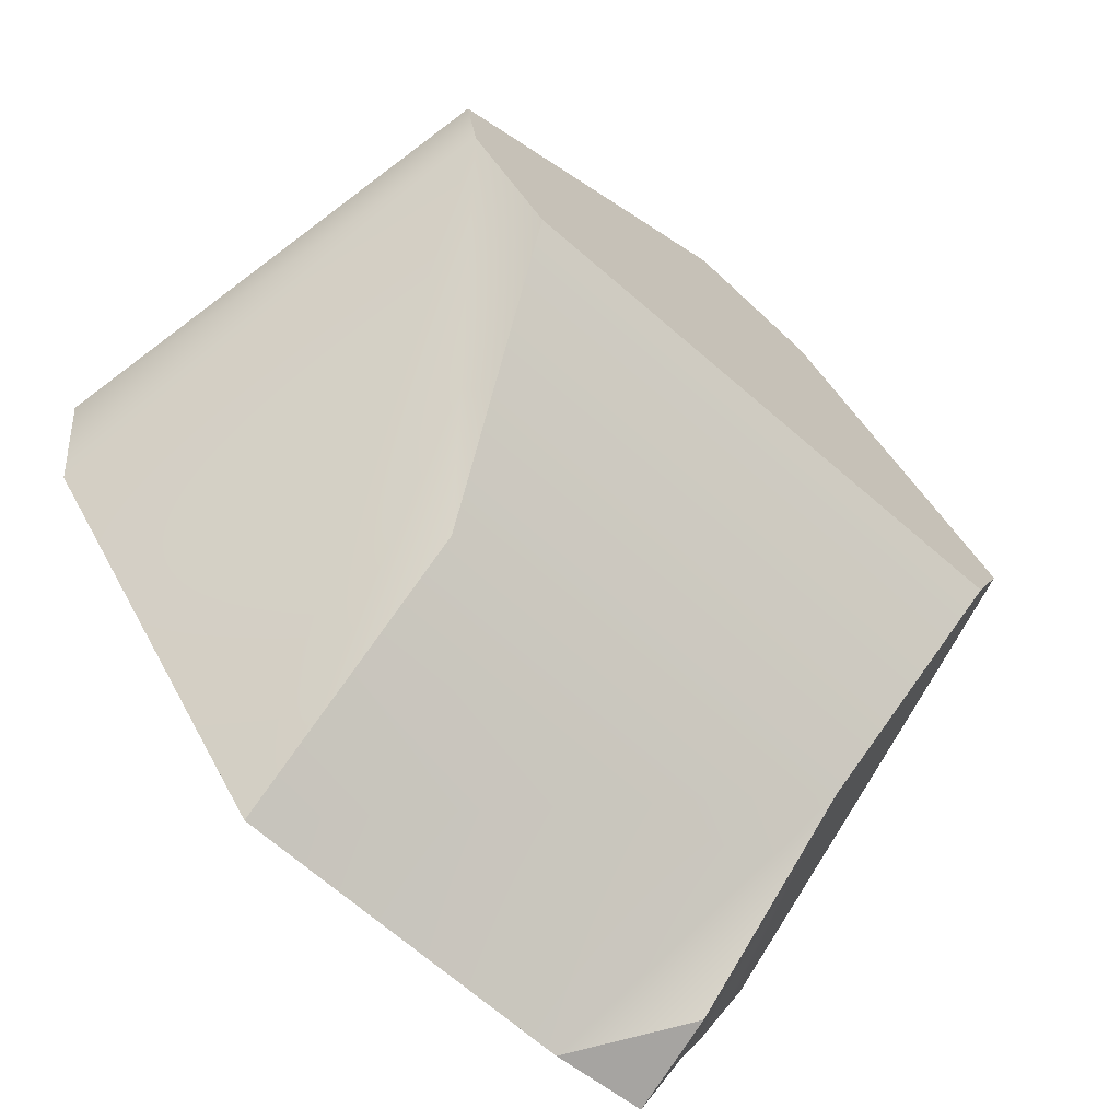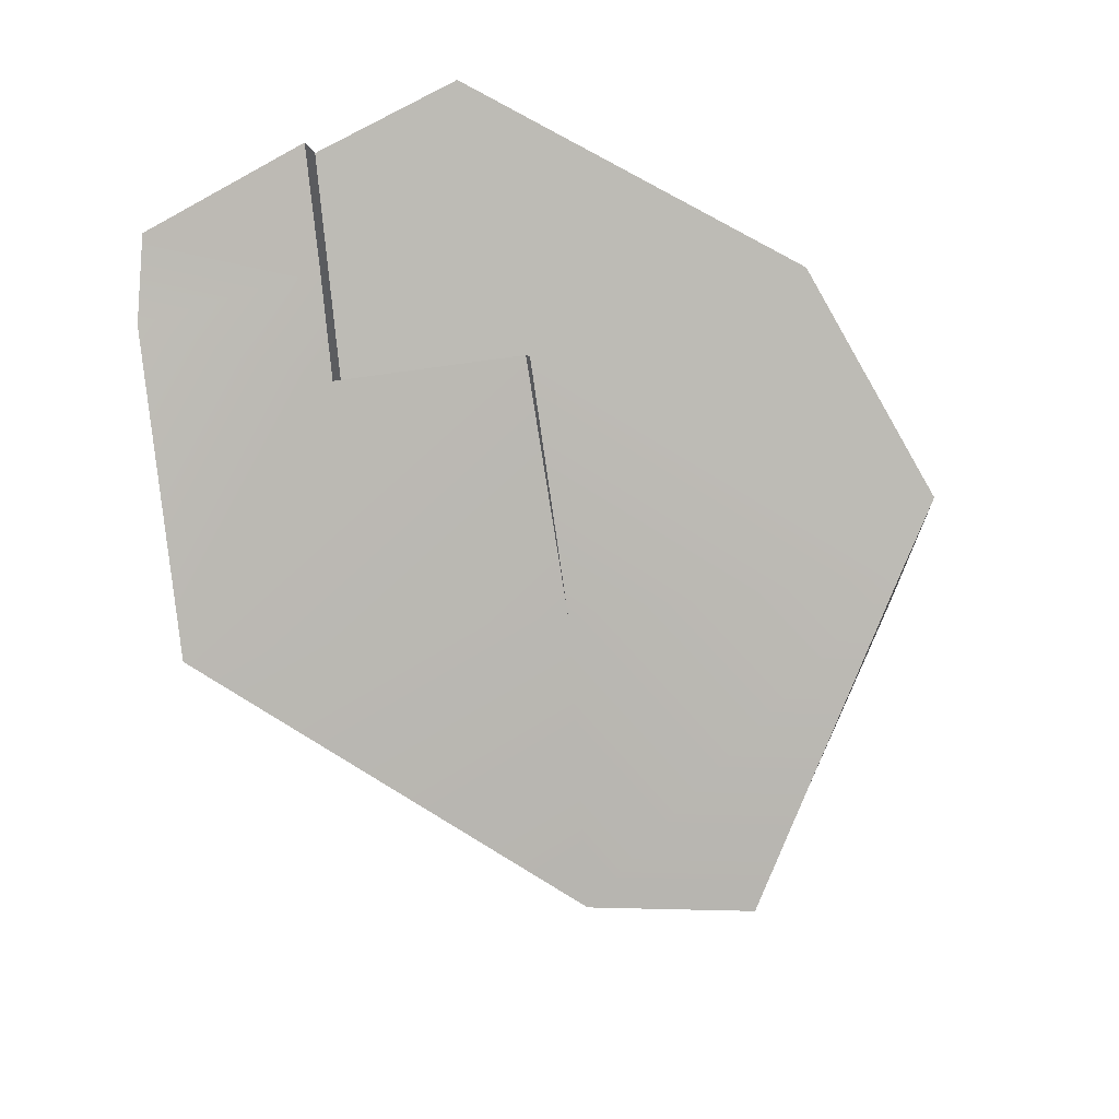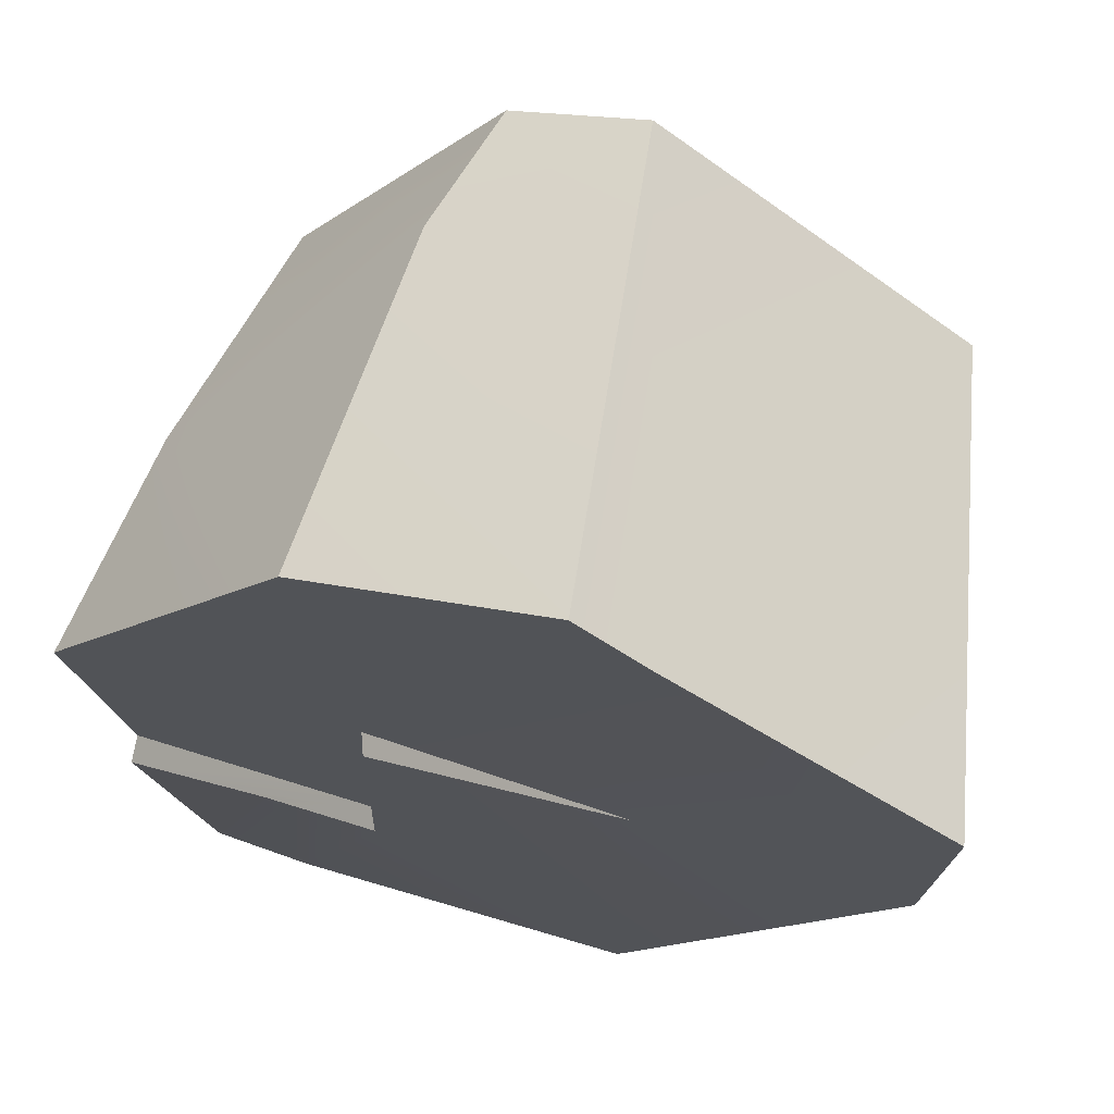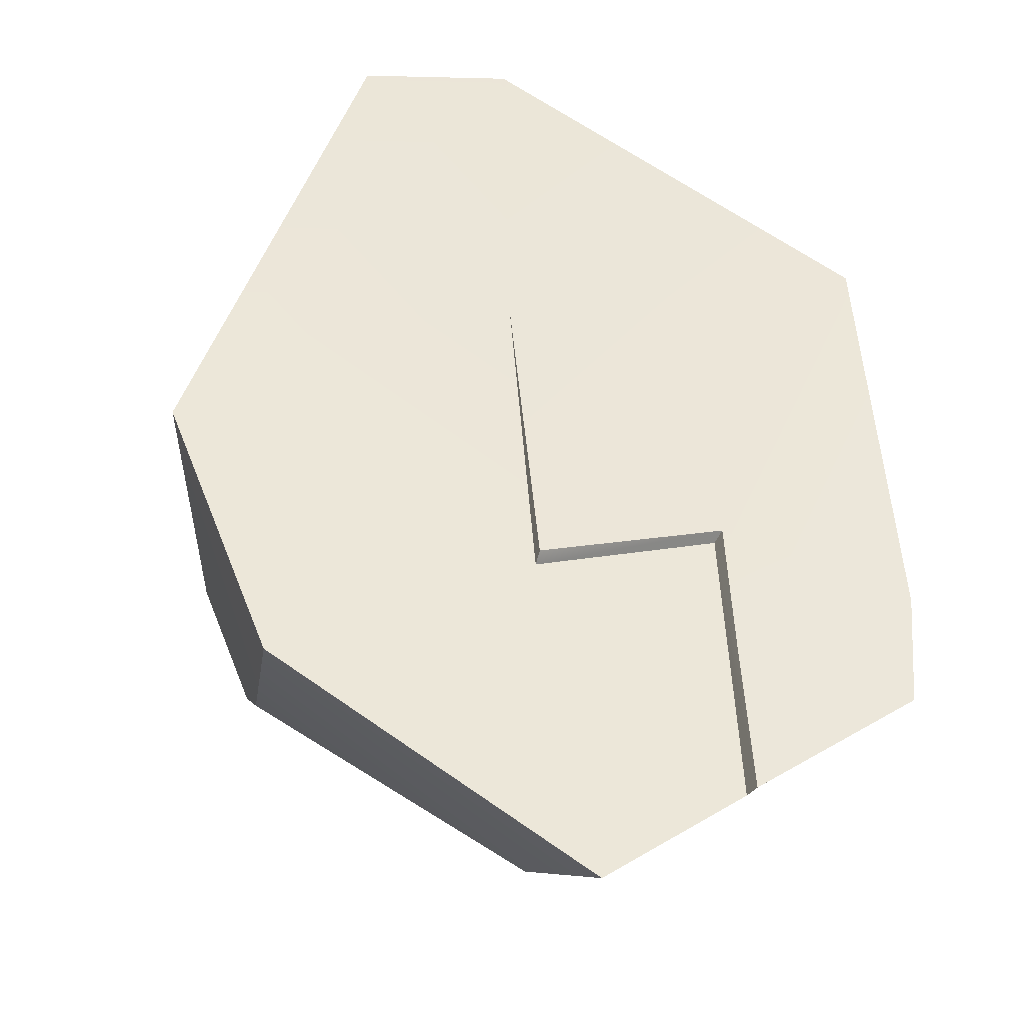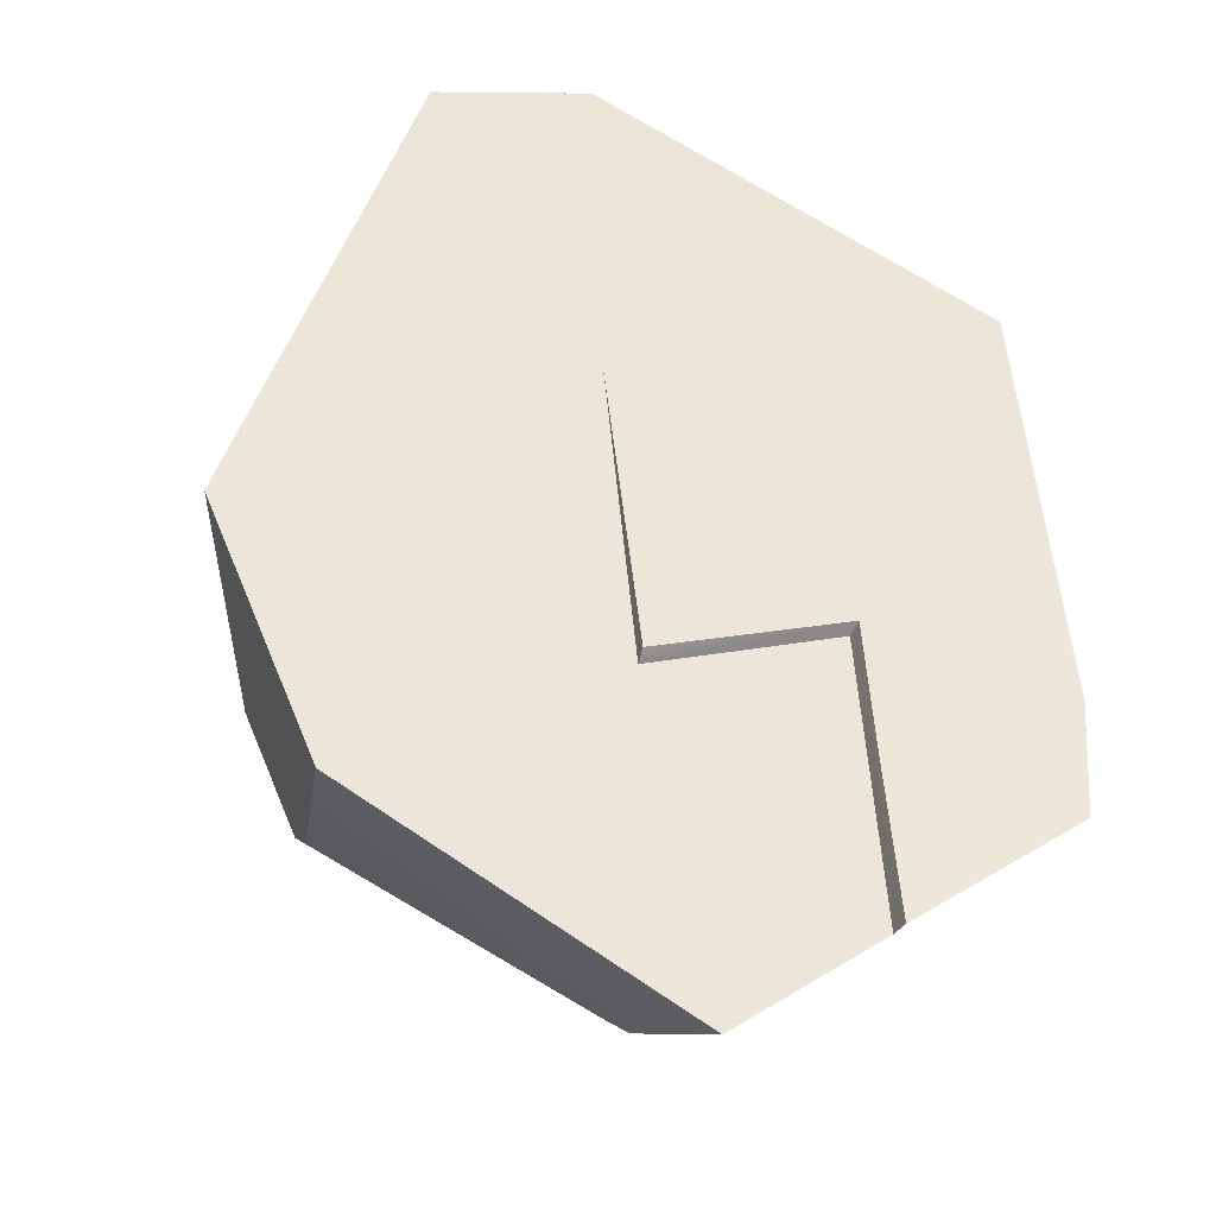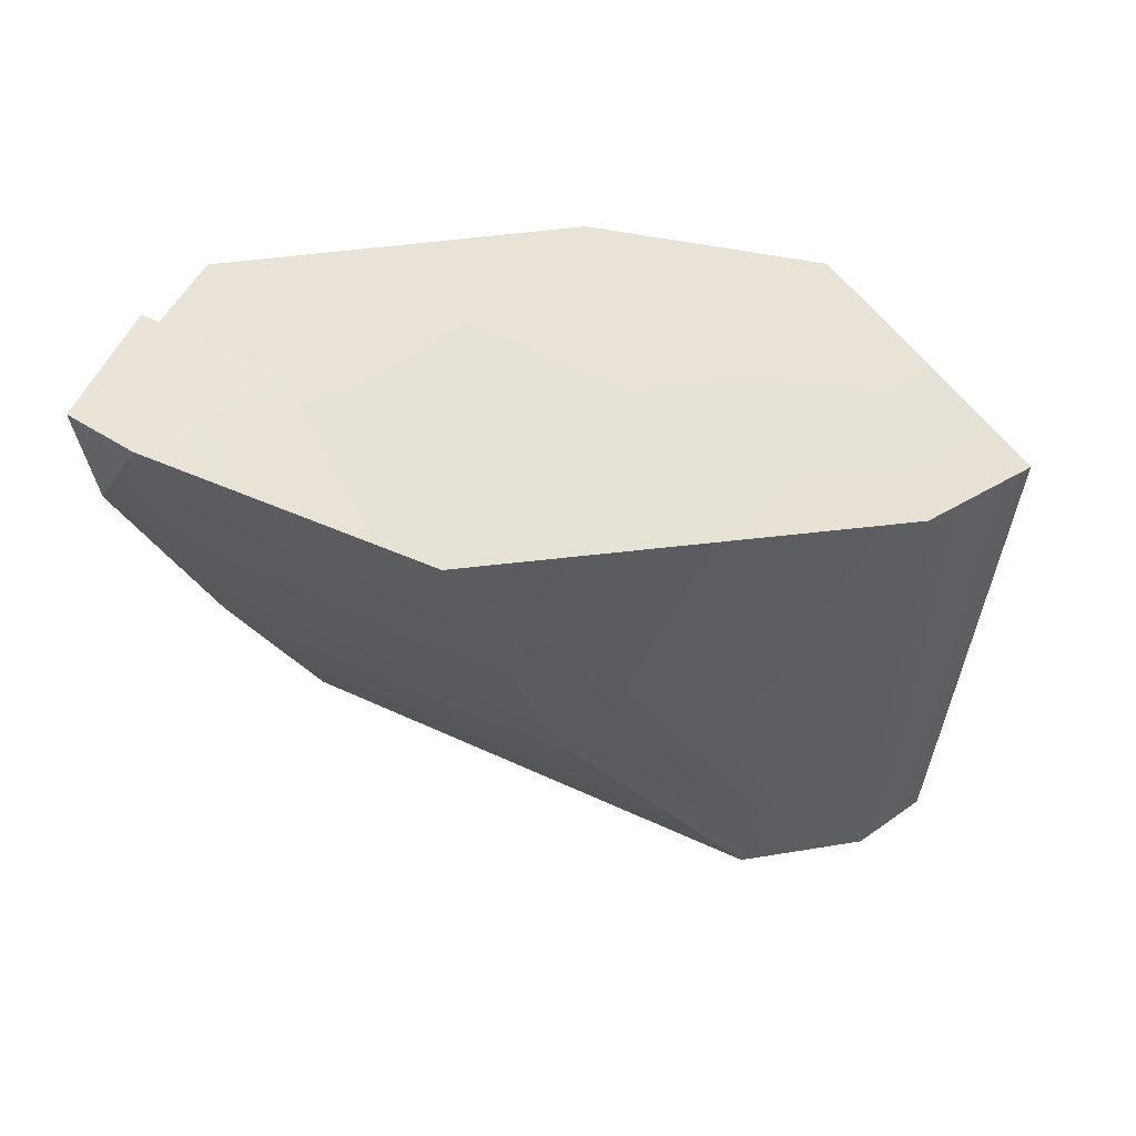
<metadata>
{"format":"obj","ext":"obj","renderer":"f3d","projection":"perspective","resolution":1024,"background":"white","views":[{"elev":-68.2,"azim":139.0,"up":"+Y"},{"elev":68.5,"azim":81.3,"up":"+Z"},{"elev":61.5,"azim":17.2,"up":"+Y"},{"elev":74.1,"azim":-96.6,"up":"+Z"},{"elev":73.0,"azim":-97.4,"up":"+Z"},{"elev":33.1,"azim":36.6,"up":"+Z"}]}
</metadata>
<code>
g Rock02
v -0.07095 0.1908 -0.1416
v 0.1877 0.09217 -0.1394
v 0.006535 0.2125 -0.141
v 0.1336 -0.01388 -0.1399
v 0.18 0.04081 -0.1395
v -0.1519 0.0862 -0.1423
v -0.1521 -0.0222 -0.1422
v -0.1521 -0.0222 -0.1422
v -0.1974 0.02745 -0.1426
v -0.1763 -0.02291 -0.1424
v -0.1519 0.0862 -0.1423
v -0.09139 0.1782 -0.06897
v 0.04565 0.1926 0.1297
v -0.0996 0.152 0.1285
v 0.006535 0.2125 -0.141
v -0.07095 0.1908 -0.1416
v -0.2259 0.01818 0.002771
v -0.0996 0.152 0.1285
v -0.2483 -0.02073 0.1273
v -0.09139 0.1782 -0.06897
v -0.1519 0.0862 -0.1423
v -0.1974 0.02745 -0.1426
v -0.07095 0.1908 -0.1416
v 0.08607 0.1658 0.13
v 0.1877 0.09217 -0.1394
v 0.2483 0.0597 0.1264
v 0.006535 0.2125 -0.141
v 0.04565 0.1926 0.1297
v -0.1626 -0.1152 -0.03045
v -0.1718 -0.2049 0.1356
v -0.1661 -0.1924 0.0816
v -0.211 -0.1105 0.1426
v -0.2127 -0.1059 0.1276
v -0.2483 -0.02073 0.1273
v -0.1974 0.02745 -0.1426
v -0.1763 -0.02291 -0.1424
v -0.2483 -0.02073 0.1273
v -0.1974 0.02745 -0.1426
v -0.2259 0.01818 0.002771
v -0.1521 -0.0222 -0.1422
v 0.08071 -0.1219 -0.01178
v 0.1336 -0.01388 -0.1399
v -0.1626 -0.1152 -0.03045
v -0.1763 -0.02291 -0.1424
v 0.0799 -0.206 0.1377
v -0.1158 -0.2124 0.1361
v -0.1661 -0.1924 0.0816
v 0.18 0.04081 -0.1395
v 0.2483 0.0597 0.1264
v 0.1877 0.09217 -0.1394
v 0.2348 -0.02199 0.1301
v 0.08071 -0.1219 -0.01178
v 0.18 0.04081 -0.1395
v 0.1336 -0.01388 -0.1399
v 0.0799 -0.206 0.1377
v 0.2348 -0.02199 0.1301
v -0.1718 -0.2049 0.1356
v -0.1158 -0.2124 0.1361
v -0.1661 -0.1924 0.0816
v 0.08607 0.1658 0.13
v -0.0996 0.152 0.1285
v 0.04565 0.1926 0.1297
v -0.06875 -0.00561 0.1287
v -0.06789 -0.1082 0.1288
v -0.1314 -0.1072 0.1282
v -0.2127 -0.1059 0.1276
v -0.2483 -0.02073 0.1273
v 0.08317 -0.008335 0.1338
v 0.2348 -0.02199 0.1301
v 0.2483 0.0597 0.1264
v 0.0799 -0.206 0.1377
v -0.06399 -0.008398 0.1407
v -0.06428 -0.1122 0.1407
v -0.1158 -0.2124 0.1361
v -0.1312 -0.1112 0.1401
v -0.1718 -0.2049 0.1356
v -0.211 -0.1105 0.1426
v -0.1314 -0.1072 0.1282
v -0.211 -0.1105 0.1426
v -0.2127 -0.1059 0.1276
v -0.1312 -0.1112 0.1401
v -0.06789 -0.1082 0.1288
v -0.06428 -0.1122 0.1407
v -0.06875 -0.00561 0.1287
v -0.06428 -0.1122 0.1407
v -0.06789 -0.1082 0.1288
v -0.06399 -0.008398 0.1407
v 0.08317 -0.008335 0.1338
v -0.06399 -0.008398 0.1407
v -0.06875 -0.00561 0.1287
g Rock02_0
f 3 2 1
f 2 4 1
f 5 4 2
f 4 6 1
f 7 6 4
f 10 9 8
f 11 8 9
g Rock02_1
f 14 13 12
f 13 15 12
f 15 16 12
f 19 18 17
f 20 17 18
f 17 20 21
f 22 17 21
f 20 23 21
f 26 25 24
f 25 27 24
f 27 28 24
f 31 30 29
f 30 32 29
f 32 33 29
f 33 34 29
f 34 35 29
f 35 36 29
f 39 38 37
f 42 41 40
f 41 43 40
f 43 44 40
f 41 45 43
f 45 46 43
f 46 47 43
f 50 49 48
f 51 48 49
f 54 53 52
f 52 53 55
f 53 56 55
f 59 58 57
g Rock02_2
f 62 61 60
f 60 61 63
f 63 61 64
f 65 64 61
f 65 61 66
f 67 66 61
f 68 60 63
f 68 69 60
f 70 60 69
f 71 69 68
f 68 72 71
f 73 71 72
f 71 73 74
f 75 74 73
f 76 74 75
f 76 75 77
f 80 79 78
f 81 78 79
f 78 81 82
f 83 82 81
f 86 85 84
f 87 84 85
f 90 89 88

</code>
